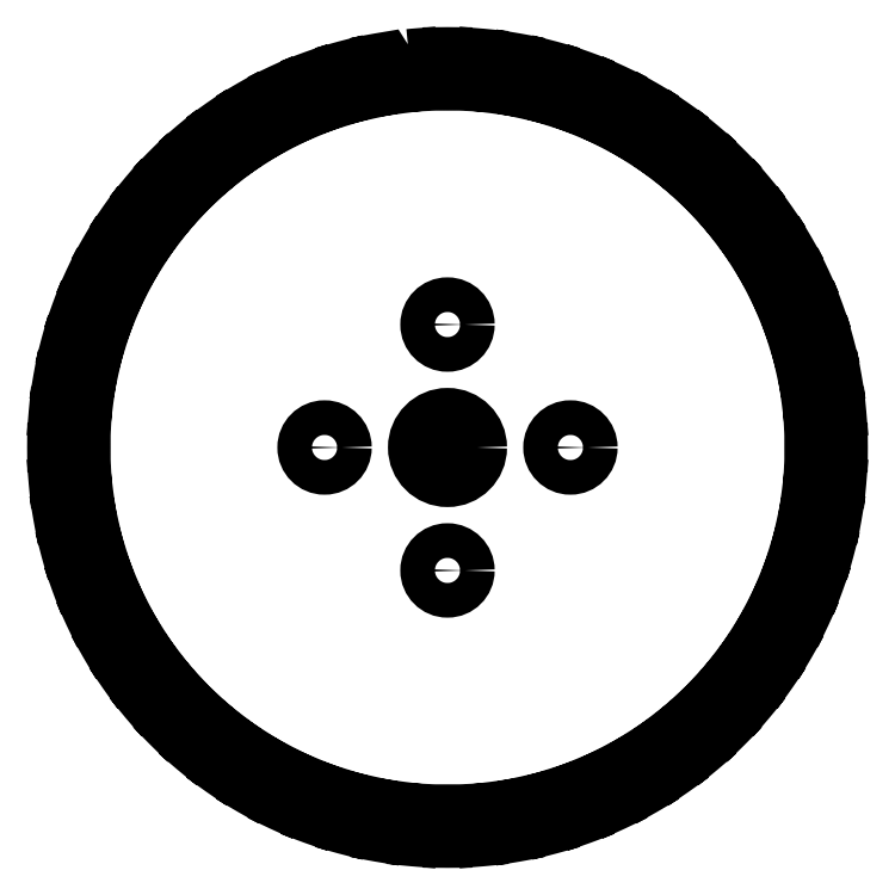
<metadata>
{"format":"dxf","ext":"dxf","renderer":"ezdxf+matplotlib","layout":"modelspace","background":"white","min_lineweight":24,"dpi":150}
</metadata>
<code>
0
SECTION
2
ENTITIES
0
POLYLINE
8
0
66
     1
10
0
20
0
30
0
70
     1
0
VERTEX
8
0
10
-0.1612
20
1.636
30
0
42
0.04534
0
VERTEX
8
0
10
-0.1849
20
1.534
30
0
42
0.005454
0
VERTEX
8
0
10
-0.2183
20
1.529
30
0
42
0.04534
0
VERTEX
8
0
10
-0.2678
20
1.622
30
0
42
0.005454
0
VERTEX
8
0
10
-0.3032
20
1.616
30
0
42
0.04534
0
VERTEX
8
0
10
-0.3179
20
1.512
30
0
42
0.005454
0
VERTEX
8
0
10
-0.3508
20
1.504
30
0
42
0.04534
0
VERTEX
8
0
10
-0.4082
20
1.593
30
0
42
0.005454
0
VERTEX
8
0
10
-0.4429
20
1.584
30
0
42
0.04534
0
VERTEX
8
0
10
-0.4484
20
1.478
30
0
42
0.005454
0
VERTEX
8
0
10
-0.4805
20
1.468
30
0
42
0.04534
0
VERTEX
8
0
10
-0.5455
20
1.551
30
0
42
0.005454
0
VERTEX
8
0
10
-0.5792
20
1.539
30
0
42
0.04534
0
VERTEX
8
0
10
-0.5755
20
1.433
30
0
42
0.005454
0
VERTEX
8
0
10
-0.6067
20
1.421
30
0
42
0.04534
0
VERTEX
8
0
10
-0.6786
20
1.498
30
0
42
0.005454
0
VERTEX
8
0
10
-0.7111
20
1.483
30
0
42
0.04534
0
VERTEX
8
0
10
-0.6983
20
1.378
30
0
42
0.005454
0
VERTEX
8
0
10
-0.7282
20
1.362
30
0
42
0.04534
0
VERTEX
8
0
10
-0.8066
20
1.433
30
0
42
0.005454
0
VERTEX
8
0
10
-0.8376
20
1.415
30
0
42
0.04534
0
VERTEX
8
0
10
-0.8157
20
1.312
30
0
42
0.005454
0
VERTEX
8
0
10
-0.8441
20
1.294
30
0
42
0.04534
0
VERTEX
8
0
10
-0.9284
20
1.357
30
0
42
0.005454
0
VERTEX
8
0
10
-0.9578
20
1.337
30
0
42
0.04534
0
VERTEX
8
0
10
-0.9269
20
1.236
30
0
42
0.005454
0
VERTEX
8
0
10
-0.9537
20
1.215
30
0
42
0.04534
0
VERTEX
8
0
10
-1.043
20
1.271
30
0
42
0.005454
0
VERTEX
8
0
10
-1.071
20
1.248
30
0
42
0.04534
0
VERTEX
8
0
10
-1.031
20
1.15
30
0
42
0.005454
0
VERTEX
8
0
10
-1.056
20
1.127
30
0
42
0.04534
0
VERTEX
8
0
10
-1.15
20
1.175
30
0
42
0.005454
0
VERTEX
8
0
10
-1.175
20
1.15
30
0
42
0.04534
0
VERTEX
8
0
10
-1.127
20
1.056
30
0
42
0.005454
0
VERTEX
8
0
10
-1.15
20
1.031
30
0
42
0.04534
0
VERTEX
8
0
10
-1.248
20
1.071
30
0
42
0.005454
0
VERTEX
8
0
10
-1.271
20
1.043
30
0
42
0.04534
0
VERTEX
8
0
10
-1.215
20
0.9537
30
0
42
0.005454
0
VERTEX
8
0
10
-1.236
20
0.9269
30
0
42
0.04534
0
VERTEX
8
0
10
-1.337
20
0.9578
30
0
42
0.005454
0
VERTEX
8
0
10
-1.357
20
0.9284
30
0
42
0.04534
0
VERTEX
8
0
10
-1.294
20
0.8441
30
0
42
0.005454
0
VERTEX
8
0
10
-1.312
20
0.8157
30
0
42
0.04534
0
VERTEX
8
0
10
-1.415
20
0.8376
30
0
42
0.005454
0
VERTEX
8
0
10
-1.433
20
0.8066
30
0
42
0.04534
0
VERTEX
8
0
10
-1.362
20
0.7282
30
0
42
0.005454
0
VERTEX
8
0
10
-1.378
20
0.6983
30
0
42
0.04534
0
VERTEX
8
0
10
-1.483
20
0.7111
30
0
42
0.005454
0
VERTEX
8
0
10
-1.498
20
0.6786
30
0
42
0.04534
0
VERTEX
8
0
10
-1.421
20
0.6067
30
0
42
0.005454
0
VERTEX
8
0
10
-1.433
20
0.5755
30
0
42
0.04534
0
VERTEX
8
0
10
-1.539
20
0.5792
30
0
42
0.005454
0
VERTEX
8
0
10
-1.551
20
0.5455
30
0
42
0.04534
0
VERTEX
8
0
10
-1.468
20
0.4805
30
0
42
0.005454
0
VERTEX
8
0
10
-1.478
20
0.4484
30
0
42
0.04534
0
VERTEX
8
0
10
-1.584
20
0.4429
30
0
42
0.005454
0
VERTEX
8
0
10
-1.593
20
0.4082
30
0
42
0.04534
0
VERTEX
8
0
10
-1.504
20
0.3508
30
0
42
0.005454
0
VERTEX
8
0
10
-1.512
20
0.3179
30
0
42
0.04534
0
VERTEX
8
0
10
-1.616
20
0.3032
30
0
42
0.005454
0
VERTEX
8
0
10
-1.622
20
0.2678
30
0
42
0.04534
0
VERTEX
8
0
10
-1.529
20
0.2183
30
0
42
0.005454
0
VERTEX
8
0
10
-1.534
20
0.1849
30
0
42
0.04534
0
VERTEX
8
0
10
-1.636
20
0.1612
30
0
42
0.005454
0
VERTEX
8
0
10
-1.639
20
0.1254
30
0
42
0.04534
0
VERTEX
8
0
10
-1.542
20
0.08421
30
0
42
0.005454
0
VERTEX
8
0
10
-1.544
20
0.05054
30
0
42
0.04534
0
VERTEX
8
0
10
-1.644
20
0.01794
30
0
42
0.005454
0
VERTEX
8
0
10
-1.644
20
-0.01794
30
0
42
0.04534
0
VERTEX
8
0
10
-1.544
20
-0.05054
30
0
42
0.005454
0
VERTEX
8
0
10
-1.542
20
-0.08421
30
0
42
0.04534
0
VERTEX
8
0
10
-1.639
20
-0.1254
30
0
42
0.005454
0
VERTEX
8
0
10
-1.636
20
-0.1612
30
0
42
0.04534
0
VERTEX
8
0
10
-1.534
20
-0.1849
30
0
42
0.005454
0
VERTEX
8
0
10
-1.529
20
-0.2183
30
0
42
0.04534
0
VERTEX
8
0
10
-1.622
20
-0.2678
30
0
42
0.005454
0
VERTEX
8
0
10
-1.616
20
-0.3032
30
0
42
0.04534
0
VERTEX
8
0
10
-1.512
20
-0.3179
30
0
42
0.005454
0
VERTEX
8
0
10
-1.504
20
-0.3508
30
0
42
0.04534
0
VERTEX
8
0
10
-1.593
20
-0.4082
30
0
42
0.005454
0
VERTEX
8
0
10
-1.584
20
-0.4429
30
0
42
0.04534
0
VERTEX
8
0
10
-1.478
20
-0.4484
30
0
42
0.005454
0
VERTEX
8
0
10
-1.468
20
-0.4805
30
0
42
0.04534
0
VERTEX
8
0
10
-1.551
20
-0.5455
30
0
42
0.005454
0
VERTEX
8
0
10
-1.539
20
-0.5792
30
0
42
0.04534
0
VERTEX
8
0
10
-1.433
20
-0.5755
30
0
42
0.005454
0
VERTEX
8
0
10
-1.421
20
-0.6067
30
0
42
0.04534
0
VERTEX
8
0
10
-1.498
20
-0.6786
30
0
42
0.005454
0
VERTEX
8
0
10
-1.483
20
-0.7111
30
0
42
0.04534
0
VERTEX
8
0
10
-1.378
20
-0.6983
30
0
42
0.005454
0
VERTEX
8
0
10
-1.362
20
-0.7282
30
0
42
0.04534
0
VERTEX
8
0
10
-1.433
20
-0.8066
30
0
42
0.005454
0
VERTEX
8
0
10
-1.415
20
-0.8376
30
0
42
0.04534
0
VERTEX
8
0
10
-1.312
20
-0.8157
30
0
42
0.005454
0
VERTEX
8
0
10
-1.294
20
-0.8441
30
0
42
0.04534
0
VERTEX
8
0
10
-1.357
20
-0.9284
30
0
42
0.005454
0
VERTEX
8
0
10
-1.337
20
-0.9578
30
0
42
0.04534
0
VERTEX
8
0
10
-1.236
20
-0.9269
30
0
42
0.005454
0
VERTEX
8
0
10
-1.215
20
-0.9537
30
0
42
0.04534
0
VERTEX
8
0
10
-1.271
20
-1.043
30
0
42
0.005454
0
VERTEX
8
0
10
-1.248
20
-1.071
30
0
42
0.04534
0
VERTEX
8
0
10
-1.15
20
-1.031
30
0
42
0.005454
0
VERTEX
8
0
10
-1.127
20
-1.056
30
0
42
0.04534
0
VERTEX
8
0
10
-1.175
20
-1.15
30
0
42
0.005454
0
VERTEX
8
0
10
-1.15
20
-1.175
30
0
42
0.04534
0
VERTEX
8
0
10
-1.056
20
-1.127
30
0
42
0.005454
0
VERTEX
8
0
10
-1.031
20
-1.15
30
0
42
0.04534
0
VERTEX
8
0
10
-1.071
20
-1.248
30
0
42
0.005454
0
VERTEX
8
0
10
-1.043
20
-1.271
30
0
42
0.04534
0
VERTEX
8
0
10
-0.9537
20
-1.215
30
0
42
0.005454
0
VERTEX
8
0
10
-0.9269
20
-1.236
30
0
42
0.04534
0
VERTEX
8
0
10
-0.9578
20
-1.337
30
0
42
0.005454
0
VERTEX
8
0
10
-0.9284
20
-1.357
30
0
42
0.04534
0
VERTEX
8
0
10
-0.8441
20
-1.294
30
0
42
0.005454
0
VERTEX
8
0
10
-0.8157
20
-1.312
30
0
42
0.04534
0
VERTEX
8
0
10
-0.8376
20
-1.415
30
0
42
0.005454
0
VERTEX
8
0
10
-0.8066
20
-1.433
30
0
42
0.04534
0
VERTEX
8
0
10
-0.7282
20
-1.362
30
0
42
0.005454
0
VERTEX
8
0
10
-0.6983
20
-1.378
30
0
42
0.04534
0
VERTEX
8
0
10
-0.7111
20
-1.483
30
0
42
0.005454
0
VERTEX
8
0
10
-0.6786
20
-1.498
30
0
42
0.04534
0
VERTEX
8
0
10
-0.6067
20
-1.421
30
0
42
0.005454
0
VERTEX
8
0
10
-0.5755
20
-1.433
30
0
42
0.04534
0
VERTEX
8
0
10
-0.5792
20
-1.539
30
0
42
0.005454
0
VERTEX
8
0
10
-0.5455
20
-1.551
30
0
42
0.04534
0
VERTEX
8
0
10
-0.4805
20
-1.468
30
0
42
0.005454
0
VERTEX
8
0
10
-0.4484
20
-1.478
30
0
42
0.04534
0
VERTEX
8
0
10
-0.4429
20
-1.584
30
0
42
0.005454
0
VERTEX
8
0
10
-0.4082
20
-1.593
30
0
42
0.04534
0
VERTEX
8
0
10
-0.3508
20
-1.504
30
0
42
0.005454
0
VERTEX
8
0
10
-0.3179
20
-1.512
30
0
42
0.04534
0
VERTEX
8
0
10
-0.3032
20
-1.616
30
0
42
0.005454
0
VERTEX
8
0
10
-0.2678
20
-1.622
30
0
42
0.04534
0
VERTEX
8
0
10
-0.2183
20
-1.529
30
0
42
0.005454
0
VERTEX
8
0
10
-0.1849
20
-1.534
30
0
42
0.04534
0
VERTEX
8
0
10
-0.1612
20
-1.636
30
0
42
0.005454
0
VERTEX
8
0
10
-0.1254
20
-1.639
30
0
42
0.04534
0
VERTEX
8
0
10
-0.08421
20
-1.542
30
0
42
0.005454
0
VERTEX
8
0
10
-0.05054
20
-1.544
30
0
42
0.04534
0
VERTEX
8
0
10
-0.01794
20
-1.644
30
0
42
0.005454
0
VERTEX
8
0
10
0.01794
20
-1.644
30
0
42
0.04534
0
VERTEX
8
0
10
0.05054
20
-1.544
30
0
42
0.005454
0
VERTEX
8
0
10
0.08421
20
-1.542
30
0
42
0.04534
0
VERTEX
8
0
10
0.1254
20
-1.639
30
0
42
0.005454
0
VERTEX
8
0
10
0.1612
20
-1.636
30
0
42
0.04534
0
VERTEX
8
0
10
0.1849
20
-1.534
30
0
42
0.005454
0
VERTEX
8
0
10
0.2183
20
-1.529
30
0
42
0.04534
0
VERTEX
8
0
10
0.2678
20
-1.622
30
0
42
0.005454
0
VERTEX
8
0
10
0.3032
20
-1.616
30
0
42
0.04534
0
VERTEX
8
0
10
0.3179
20
-1.512
30
0
42
0.005454
0
VERTEX
8
0
10
0.3508
20
-1.504
30
0
42
0.04534
0
VERTEX
8
0
10
0.4082
20
-1.593
30
0
42
0.005454
0
VERTEX
8
0
10
0.4429
20
-1.584
30
0
42
0.04534
0
VERTEX
8
0
10
0.4484
20
-1.478
30
0
42
0.005454
0
VERTEX
8
0
10
0.4805
20
-1.468
30
0
42
0.04534
0
VERTEX
8
0
10
0.5455
20
-1.551
30
0
42
0.005454
0
VERTEX
8
0
10
0.5792
20
-1.539
30
0
42
0.04534
0
VERTEX
8
0
10
0.5755
20
-1.433
30
0
42
0.005454
0
VERTEX
8
0
10
0.6067
20
-1.421
30
0
42
0.04534
0
VERTEX
8
0
10
0.6786
20
-1.498
30
0
42
0.005454
0
VERTEX
8
0
10
0.7111
20
-1.483
30
0
42
0.04534
0
VERTEX
8
0
10
0.6983
20
-1.378
30
0
42
0.005454
0
VERTEX
8
0
10
0.7282
20
-1.362
30
0
42
0.04534
0
VERTEX
8
0
10
0.8066
20
-1.433
30
0
42
0.005454
0
VERTEX
8
0
10
0.8376
20
-1.415
30
0
42
0.04534
0
VERTEX
8
0
10
0.8157
20
-1.312
30
0
42
0.005454
0
VERTEX
8
0
10
0.8441
20
-1.294
30
0
42
0.04534
0
VERTEX
8
0
10
0.9284
20
-1.357
30
0
42
0.005454
0
VERTEX
8
0
10
0.9578
20
-1.337
30
0
42
0.04534
0
VERTEX
8
0
10
0.9269
20
-1.236
30
0
42
0.005454
0
VERTEX
8
0
10
0.9537
20
-1.215
30
0
42
0.04534
0
VERTEX
8
0
10
1.043
20
-1.271
30
0
42
0.005454
0
VERTEX
8
0
10
1.071
20
-1.248
30
0
42
0.04534
0
VERTEX
8
0
10
1.031
20
-1.15
30
0
42
0.005454
0
VERTEX
8
0
10
1.056
20
-1.127
30
0
42
0.04534
0
VERTEX
8
0
10
1.15
20
-1.175
30
0
42
0.005454
0
VERTEX
8
0
10
1.175
20
-1.15
30
0
42
0.04534
0
VERTEX
8
0
10
1.127
20
-1.056
30
0
42
0.005454
0
VERTEX
8
0
10
1.15
20
-1.031
30
0
42
0.04534
0
VERTEX
8
0
10
1.248
20
-1.071
30
0
42
0.005454
0
VERTEX
8
0
10
1.271
20
-1.043
30
0
42
0.04534
0
VERTEX
8
0
10
1.215
20
-0.9537
30
0
42
0.005454
0
VERTEX
8
0
10
1.236
20
-0.9269
30
0
42
0.04534
0
VERTEX
8
0
10
1.337
20
-0.9578
30
0
42
0.005454
0
VERTEX
8
0
10
1.357
20
-0.9284
30
0
42
0.04534
0
VERTEX
8
0
10
1.294
20
-0.8441
30
0
42
0.005454
0
VERTEX
8
0
10
1.312
20
-0.8157
30
0
42
0.04534
0
VERTEX
8
0
10
1.415
20
-0.8376
30
0
42
0.005454
0
VERTEX
8
0
10
1.433
20
-0.8066
30
0
42
0.04534
0
VERTEX
8
0
10
1.362
20
-0.7282
30
0
42
0.005454
0
VERTEX
8
0
10
1.378
20
-0.6983
30
0
42
0.04534
0
VERTEX
8
0
10
1.483
20
-0.7111
30
0
42
0.005454
0
VERTEX
8
0
10
1.498
20
-0.6786
30
0
42
0.04534
0
VERTEX
8
0
10
1.421
20
-0.6067
30
0
42
0.005454
0
VERTEX
8
0
10
1.433
20
-0.5755
30
0
42
0.04534
0
VERTEX
8
0
10
1.539
20
-0.5792
30
0
42
0.005454
0
VERTEX
8
0
10
1.551
20
-0.5455
30
0
42
0.04534
0
VERTEX
8
0
10
1.468
20
-0.4805
30
0
42
0.005454
0
VERTEX
8
0
10
1.478
20
-0.4484
30
0
42
0.04534
0
VERTEX
8
0
10
1.584
20
-0.4429
30
0
42
0.005454
0
VERTEX
8
0
10
1.593
20
-0.4082
30
0
42
0.04534
0
VERTEX
8
0
10
1.504
20
-0.3508
30
0
42
0.005454
0
VERTEX
8
0
10
1.512
20
-0.3179
30
0
42
0.04534
0
VERTEX
8
0
10
1.616
20
-0.3032
30
0
42
0.005454
0
VERTEX
8
0
10
1.622
20
-0.2678
30
0
42
0.04534
0
VERTEX
8
0
10
1.529
20
-0.2183
30
0
42
0.005454
0
VERTEX
8
0
10
1.534
20
-0.1849
30
0
42
0.04534
0
VERTEX
8
0
10
1.636
20
-0.1612
30
0
42
0.005454
0
VERTEX
8
0
10
1.639
20
-0.1254
30
0
42
0.04534
0
VERTEX
8
0
10
1.542
20
-0.08421
30
0
42
0.005454
0
VERTEX
8
0
10
1.544
20
-0.05054
30
0
42
0.04534
0
VERTEX
8
0
10
1.644
20
-0.01794
30
0
42
0.005454
0
VERTEX
8
0
10
1.644
20
0.01794
30
0
42
0.04534
0
VERTEX
8
0
10
1.544
20
0.05054
30
0
42
0.005454
0
VERTEX
8
0
10
1.542
20
0.08421
30
0
42
0.04534
0
VERTEX
8
0
10
1.639
20
0.1254
30
0
42
0.005454
0
VERTEX
8
0
10
1.636
20
0.1612
30
0
42
0.04534
0
VERTEX
8
0
10
1.534
20
0.1849
30
0
42
0.005454
0
VERTEX
8
0
10
1.529
20
0.2183
30
0
42
0.04534
0
VERTEX
8
0
10
1.622
20
0.2678
30
0
42
0.005454
0
VERTEX
8
0
10
1.616
20
0.3032
30
0
42
0.04534
0
VERTEX
8
0
10
1.512
20
0.3179
30
0
42
0.005454
0
VERTEX
8
0
10
1.504
20
0.3508
30
0
42
0.04534
0
VERTEX
8
0
10
1.593
20
0.4082
30
0
42
0.005454
0
VERTEX
8
0
10
1.584
20
0.4429
30
0
42
0.04534
0
VERTEX
8
0
10
1.478
20
0.4484
30
0
42
0.005454
0
VERTEX
8
0
10
1.468
20
0.4805
30
0
42
0.04534
0
VERTEX
8
0
10
1.551
20
0.5455
30
0
42
0.005454
0
VERTEX
8
0
10
1.539
20
0.5792
30
0
42
0.04534
0
VERTEX
8
0
10
1.433
20
0.5755
30
0
42
0.005454
0
VERTEX
8
0
10
1.421
20
0.6067
30
0
42
0.04534
0
VERTEX
8
0
10
1.498
20
0.6786
30
0
42
0.005454
0
VERTEX
8
0
10
1.483
20
0.7111
30
0
42
0.04534
0
VERTEX
8
0
10
1.378
20
0.6983
30
0
42
0.005454
0
VERTEX
8
0
10
1.362
20
0.7282
30
0
42
0.04534
0
VERTEX
8
0
10
1.433
20
0.8066
30
0
42
0.005454
0
VERTEX
8
0
10
1.415
20
0.8376
30
0
42
0.04534
0
VERTEX
8
0
10
1.312
20
0.8157
30
0
42
0.005454
0
VERTEX
8
0
10
1.294
20
0.8441
30
0
42
0.04534
0
VERTEX
8
0
10
1.357
20
0.9284
30
0
42
0.005454
0
VERTEX
8
0
10
1.337
20
0.9578
30
0
42
0.04534
0
VERTEX
8
0
10
1.236
20
0.9269
30
0
42
0.005454
0
VERTEX
8
0
10
1.215
20
0.9537
30
0
42
0.04534
0
VERTEX
8
0
10
1.271
20
1.043
30
0
42
0.005454
0
VERTEX
8
0
10
1.248
20
1.071
30
0
42
0.04534
0
VERTEX
8
0
10
1.15
20
1.031
30
0
42
0.005454
0
VERTEX
8
0
10
1.127
20
1.056
30
0
42
0.04534
0
VERTEX
8
0
10
1.175
20
1.15
30
0
42
0.005454
0
VERTEX
8
0
10
1.15
20
1.175
30
0
42
0.04534
0
VERTEX
8
0
10
1.056
20
1.127
30
0
42
0.005454
0
VERTEX
8
0
10
1.031
20
1.15
30
0
42
0.04534
0
VERTEX
8
0
10
1.071
20
1.248
30
0
42
0.005454
0
VERTEX
8
0
10
1.043
20
1.271
30
0
42
0.04534
0
VERTEX
8
0
10
0.9537
20
1.215
30
0
42
0.005454
0
VERTEX
8
0
10
0.9269
20
1.236
30
0
42
0.04534
0
VERTEX
8
0
10
0.9578
20
1.337
30
0
42
0.005454
0
VERTEX
8
0
10
0.9284
20
1.357
30
0
42
0.04534
0
VERTEX
8
0
10
0.8441
20
1.294
30
0
42
0.005454
0
VERTEX
8
0
10
0.8157
20
1.312
30
0
42
0.04534
0
VERTEX
8
0
10
0.8376
20
1.415
30
0
42
0.005454
0
VERTEX
8
0
10
0.8066
20
1.433
30
0
42
0.04534
0
VERTEX
8
0
10
0.7282
20
1.362
30
0
42
0.005454
0
VERTEX
8
0
10
0.6983
20
1.378
30
0
42
0.04534
0
VERTEX
8
0
10
0.7111
20
1.483
30
0
42
0.005454
0
VERTEX
8
0
10
0.6786
20
1.498
30
0
42
0.04534
0
VERTEX
8
0
10
0.6067
20
1.421
30
0
42
0.005454
0
VERTEX
8
0
10
0.5755
20
1.433
30
0
42
0.04534
0
VERTEX
8
0
10
0.5792
20
1.539
30
0
42
0.005454
0
VERTEX
8
0
10
0.5455
20
1.551
30
0
42
0.04534
0
VERTEX
8
0
10
0.4805
20
1.468
30
0
42
0.005454
0
VERTEX
8
0
10
0.4484
20
1.478
30
0
42
0.04534
0
VERTEX
8
0
10
0.4429
20
1.584
30
0
42
0.005454
0
VERTEX
8
0
10
0.4082
20
1.593
30
0
42
0.04534
0
VERTEX
8
0
10
0.3508
20
1.504
30
0
42
0.005454
0
VERTEX
8
0
10
0.3179
20
1.512
30
0
42
0.04534
0
VERTEX
8
0
10
0.3032
20
1.616
30
0
42
0.005454
0
VERTEX
8
0
10
0.2678
20
1.622
30
0
42
0.04534
0
VERTEX
8
0
10
0.2183
20
1.529
30
0
42
0.005454
0
VERTEX
8
0
10
0.1849
20
1.534
30
0
42
0.04534
0
VERTEX
8
0
10
0.1612
20
1.636
30
0
42
0.005454
0
VERTEX
8
0
10
0.1254
20
1.639
30
0
42
0.04534
0
VERTEX
8
0
10
0.08421
20
1.542
30
0
42
0.005454
0
VERTEX
8
0
10
0.05054
20
1.544
30
0
42
0.04534
0
VERTEX
8
0
10
0.01794
20
1.644
30
0
42
0.005454
0
VERTEX
8
0
10
-0.01794
20
1.644
30
0
42
0.04534
0
VERTEX
8
0
10
-0.05054
20
1.544
30
0
42
0.005454
0
VERTEX
8
0
10
-0.08421
20
1.542
30
0
42
0.04534
0
VERTEX
8
0
10
-0.1254
20
1.639
30
0
42
0.005454
0
SEQEND
8
0
0
CIRCLE
8
0
10
-2e-16
20
0
30
0
40
0.125
0
CIRCLE
8
0
10
-3e-16
20
0.5176
30
0
40
0.073
0
CIRCLE
8
0
10
-1e-16
20
-0.5176
30
0
40
0.073
0
CIRCLE
8
0
10
0.5176
20
0
30
0
40
0.073
0
CIRCLE
8
0
10
-0.5176
20
-1e-16
30
0
40
0.073
0
ENDSEC
0
EOF

</code>
